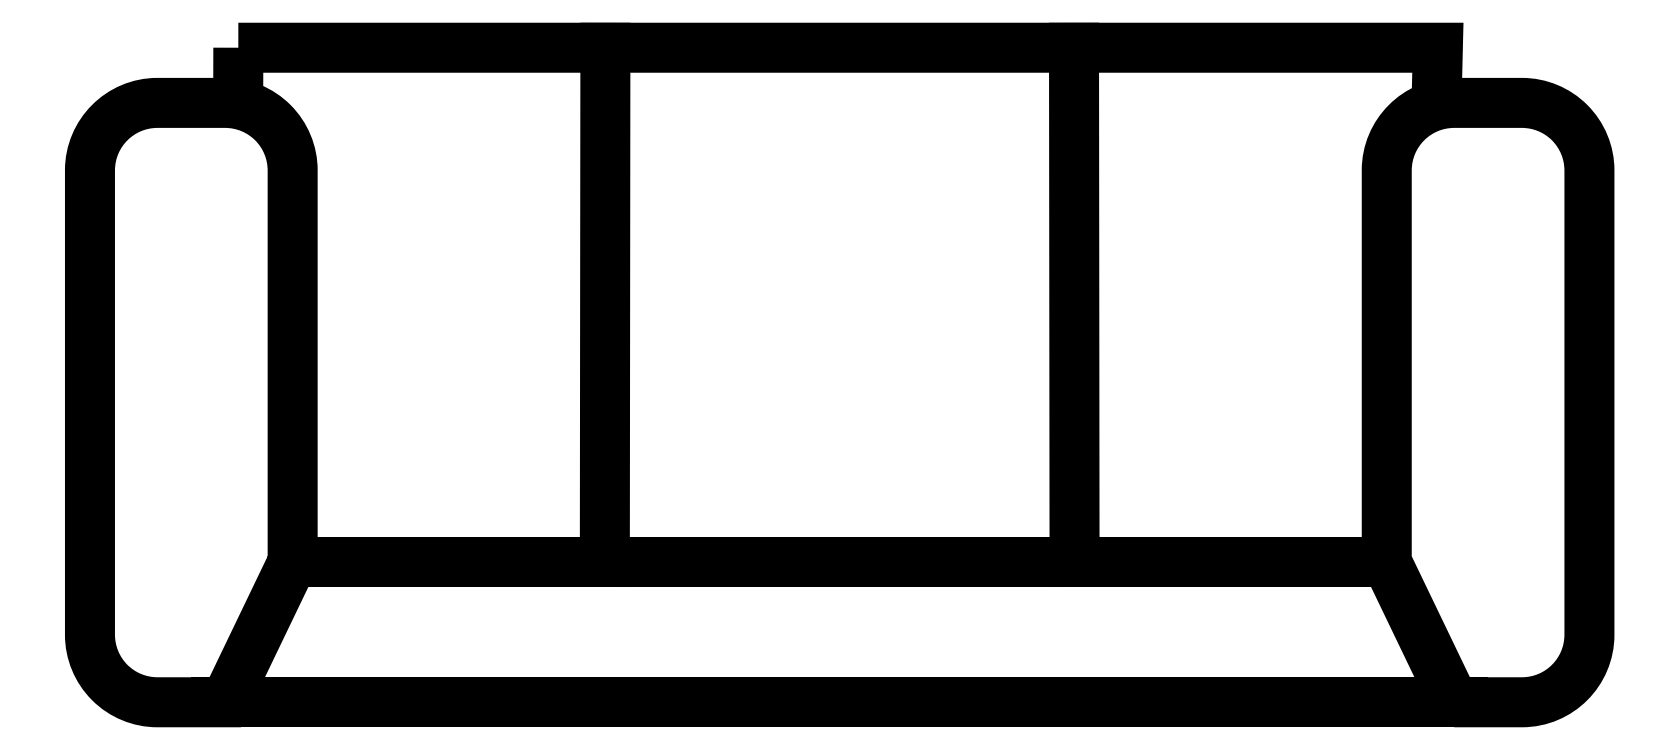
<metadata>
{"format":"dxf","ext":"dxf","renderer":"ezdxf+matplotlib","layout":"modelspace","background":"white","min_lineweight":24,"dpi":150}
</metadata>
<code>
0
SECTION
2
ENTITIES
0
POLYLINE
8
0
66
     1
10
0
20
0
30
5.333e-06
0
VERTEX
8
0
10
0.2
20
0.8731
30
5.333e-06
0
VERTEX
8
0
10
0.1998
20
0.7978
30
5.333e-06
0
SEQEND
8
0
0
POLYLINE
8
0
66
     1
10
0
20
0
30
5.333e-06
0
VERTEX
8
0
10
0.2
20
0.8731
30
5.333e-06
0
VERTEX
8
0
10
1.8
20
0.8731
30
5.333e-06
0
VERTEX
8
0
10
1.798
20
0.7963
30
5.333e-06
0
SEQEND
8
0
0
POLYLINE
8
0
66
     1
10
0
20
0
30
0
70
     1
0
VERTEX
8
0
10
1.822
20
0
30
0
0
VERTEX
8
0
10
1.912
20
0
30
0
42
0.4142
0
VERTEX
8
0
10
2.002
20
0.09
30
0
0
VERTEX
8
0
10
2.002
20
0.7095
30
0
42
0.4142
0
VERTEX
8
0
10
1.912
20
0.7995
30
0
0
VERTEX
8
0
10
1.822
20
0.7995
30
0
42
0.4142
0
VERTEX
8
0
10
1.732
20
0.7095
30
0
0
VERTEX
8
0
10
1.732
20
0.1871
30
0
0
SEQEND
8
0
0
POLYLINE
8
0
66
     1
10
0
20
0
30
0
70
     1
0
VERTEX
8
0
10
0.2725
20
0.1871
30
0
0
VERTEX
8
0
10
0.2725
20
0.7095
30
0
42
0.4142
0
VERTEX
8
0
10
0.1825
20
0.7995
30
0
0
VERTEX
8
0
10
0.09211
20
0.7995
30
0
42
0.4142
0
VERTEX
8
0
10
0.002113
20
0.7095
30
0
0
VERTEX
8
0
10
0.002113
20
0.09
30
0
42
0.4142
0
VERTEX
8
0
10
0.09211
20
0
30
0
0
VERTEX
8
0
10
0.1825
20
0
30
0
0
SEQEND
8
0
0
POLYLINE
8
0
66
     1
10
0
20
0
30
0
0
VERTEX
8
0
10
0.1373
20
0
30
0
0
VERTEX
8
0
10
1.867
20
0
30
0
0
SEQEND
8
0
0
LINE
8
0
10
0.6896
20
0.8731
30
0
11
0.6889
21
0.1871
31
0
0
LINE
8
0
10
1.315
20
0.8731
30
0
11
1.315
21
0.1871
31
0
0
POLYLINE
8
0
66
     1
10
0
20
0
30
0
0
VERTEX
8
0
10
0.8948
20
0.1871
30
0
0
VERTEX
8
0
10
1.732
20
0.1871
30
0
0
SEQEND
8
0
0
POLYLINE
8
0
66
     1
10
0
20
0
30
0
0
VERTEX
8
0
10
0.8948
20
0.1871
30
0
0
VERTEX
8
0
10
0.2725
20
0.1871
30
0
0
SEQEND
8
0
0
ENDSEC
0
EOF

</code>
